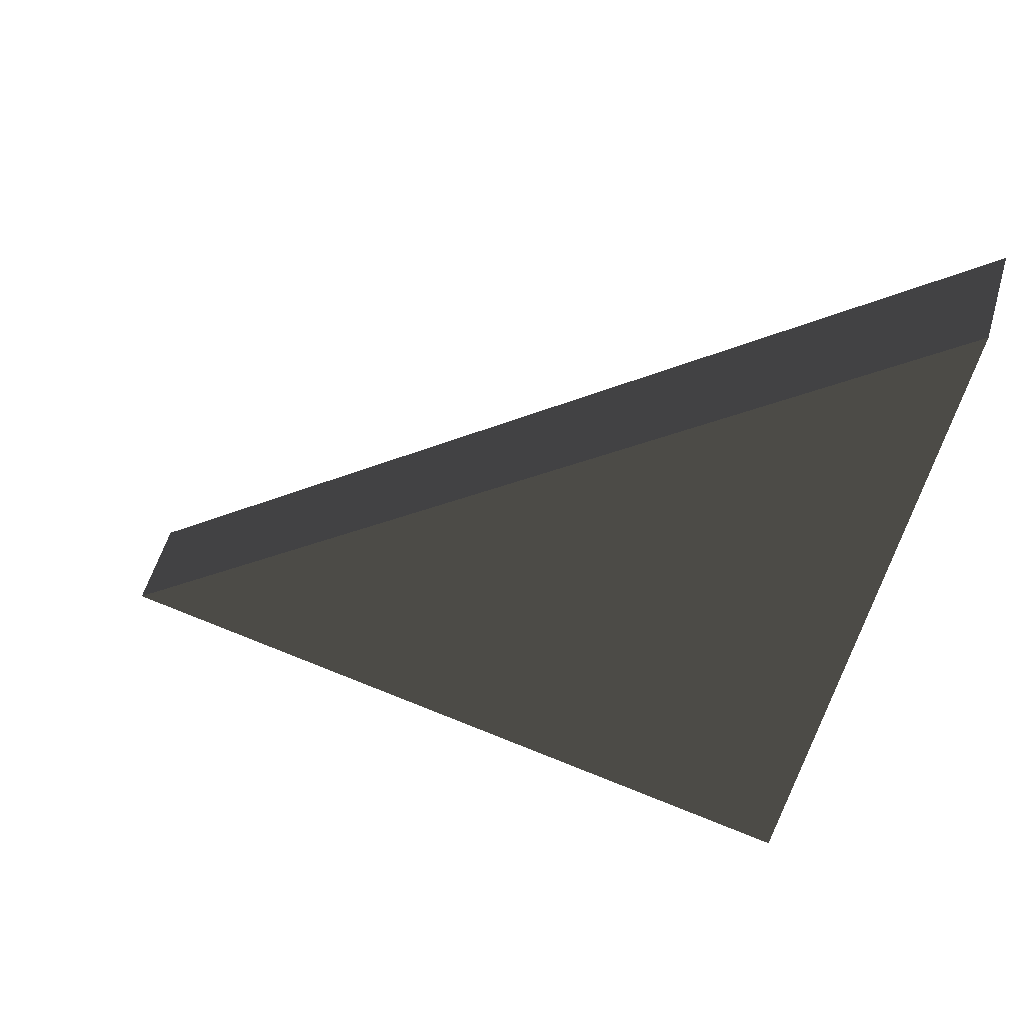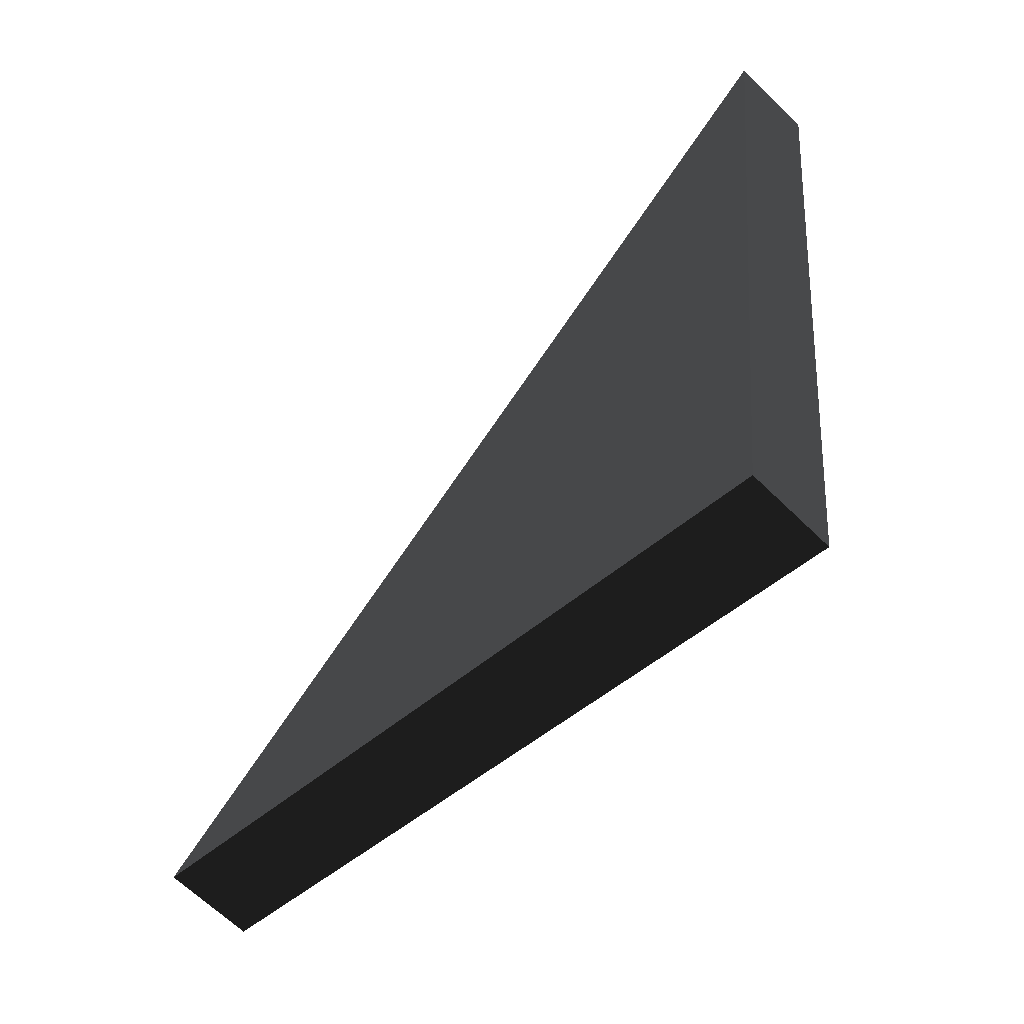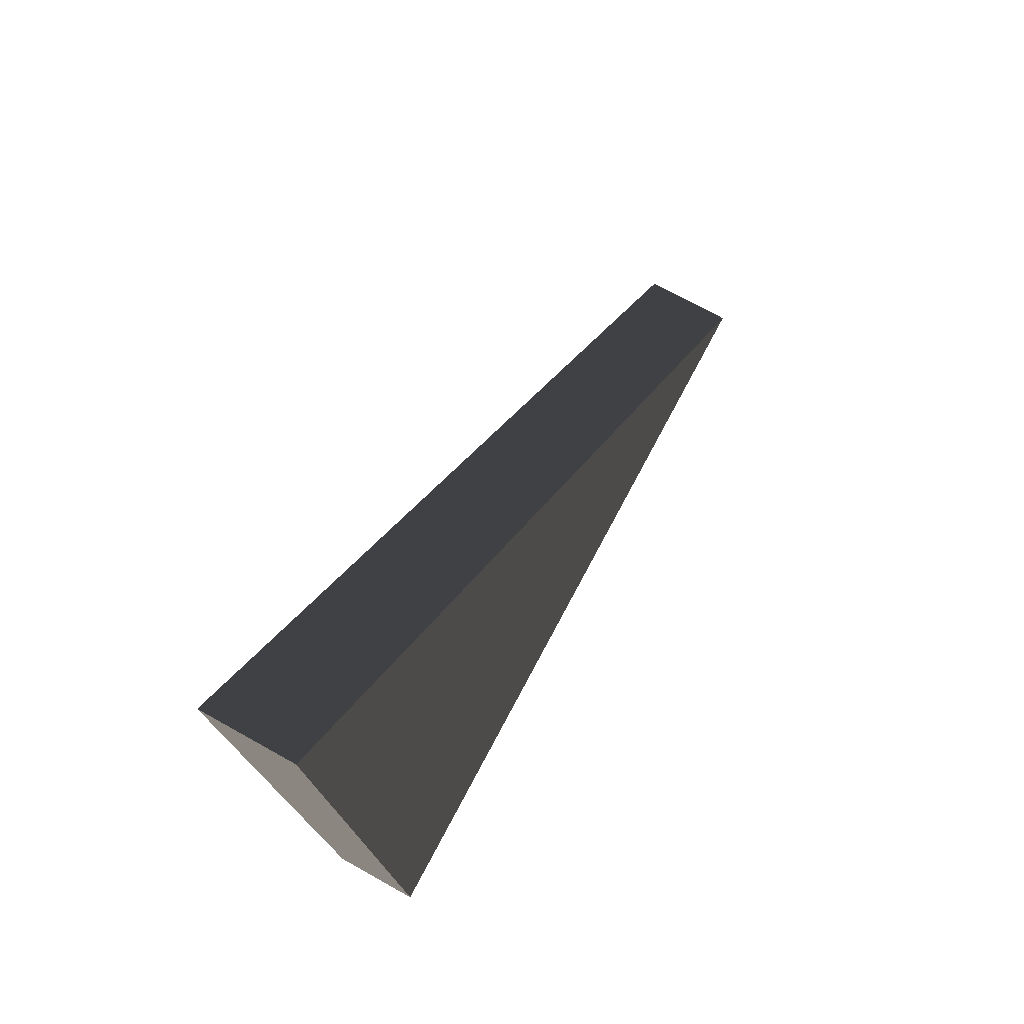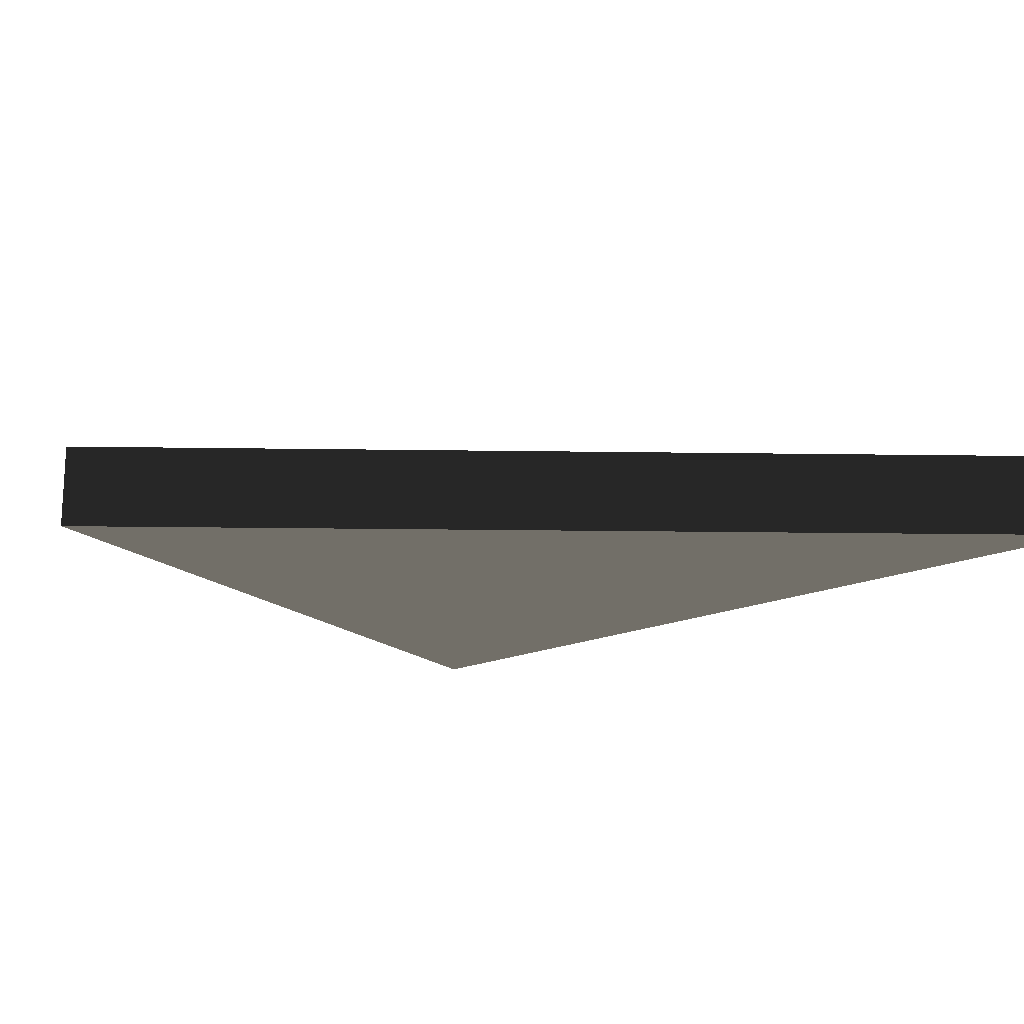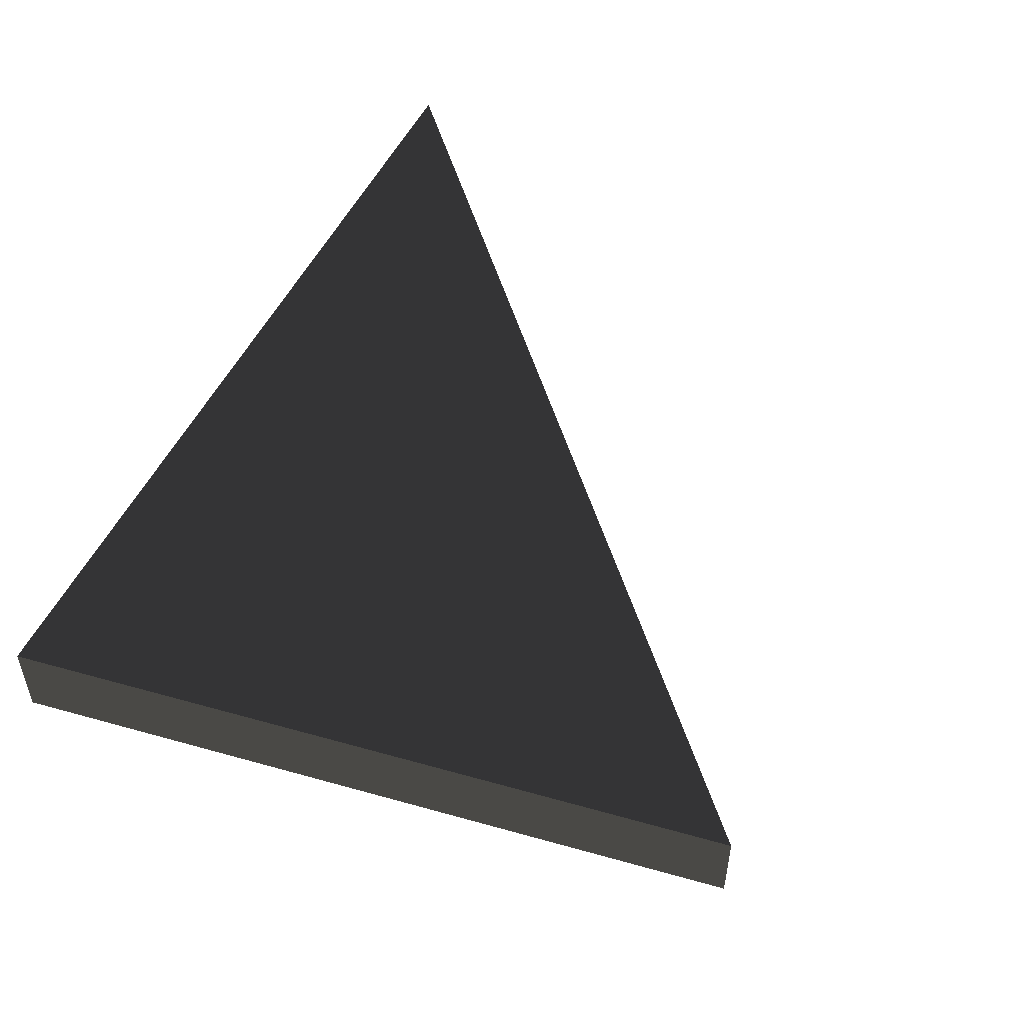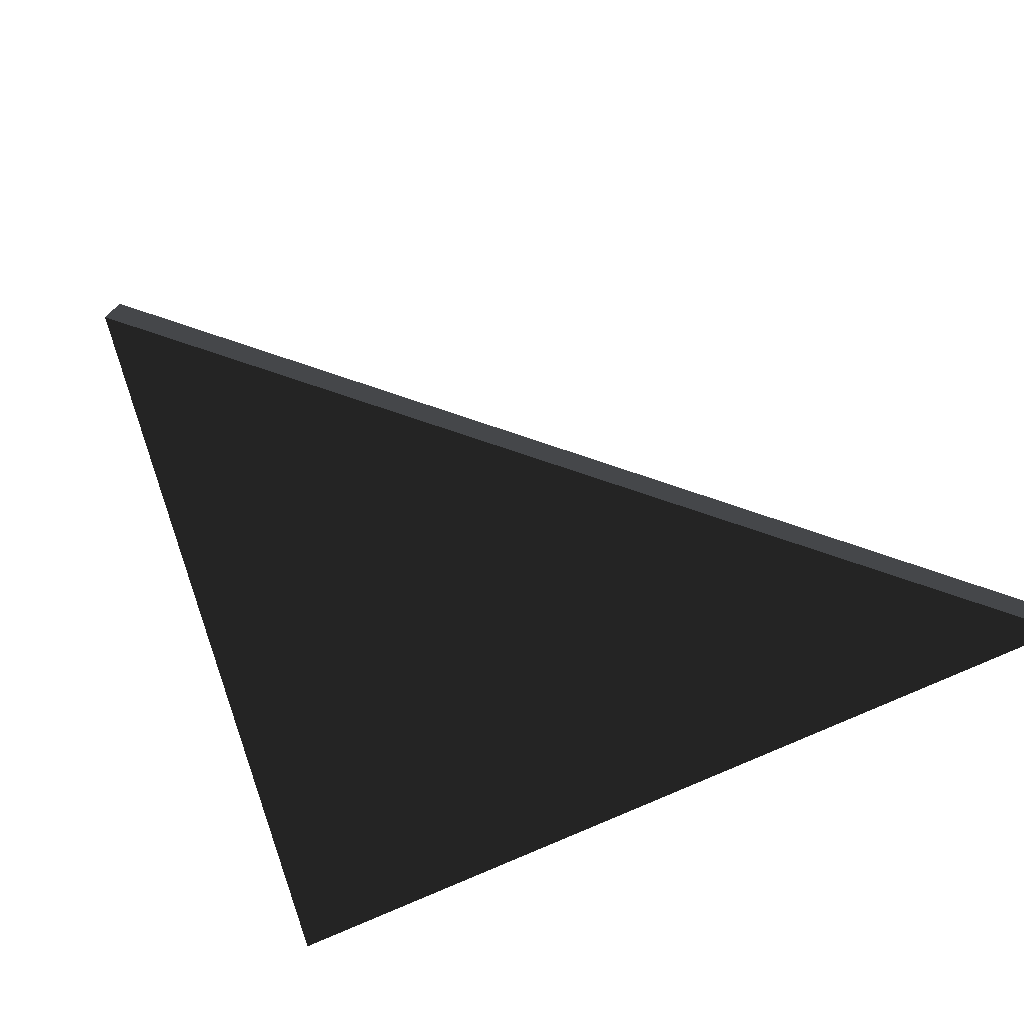
<metadata>
{"format":"obj","ext":"obj","renderer":"f3d","projection":"perspective","resolution":1024,"background":"white","views":[{"elev":54.1,"azim":-164.0,"up":"+Y"},{"elev":-64.1,"azim":-134.7,"up":"+Y"},{"elev":69.1,"azim":-60.4,"up":"+Y"},{"elev":-17.9,"azim":137.5,"up":"+Z"},{"elev":53.1,"azim":32.3,"up":"+Z"},{"elev":-75.4,"azim":120.6,"up":"+Z"}]}
</metadata>
<code>
v -12.72 -30.13 0.2252
v -12.13 -35.56 0.2252
v -7.809 -34.37 0.2252
v -12.72 -30.13 -0.3068
v -12.13 -35.56 -0.3068
v -7.809 -34.37 -0.3068
f 4 6 5
f 1 2 3
f 1 4 2
f 4 5 2
f 2 5 3
f 5 6 3
f 3 6 1
f 6 4 1

</code>
